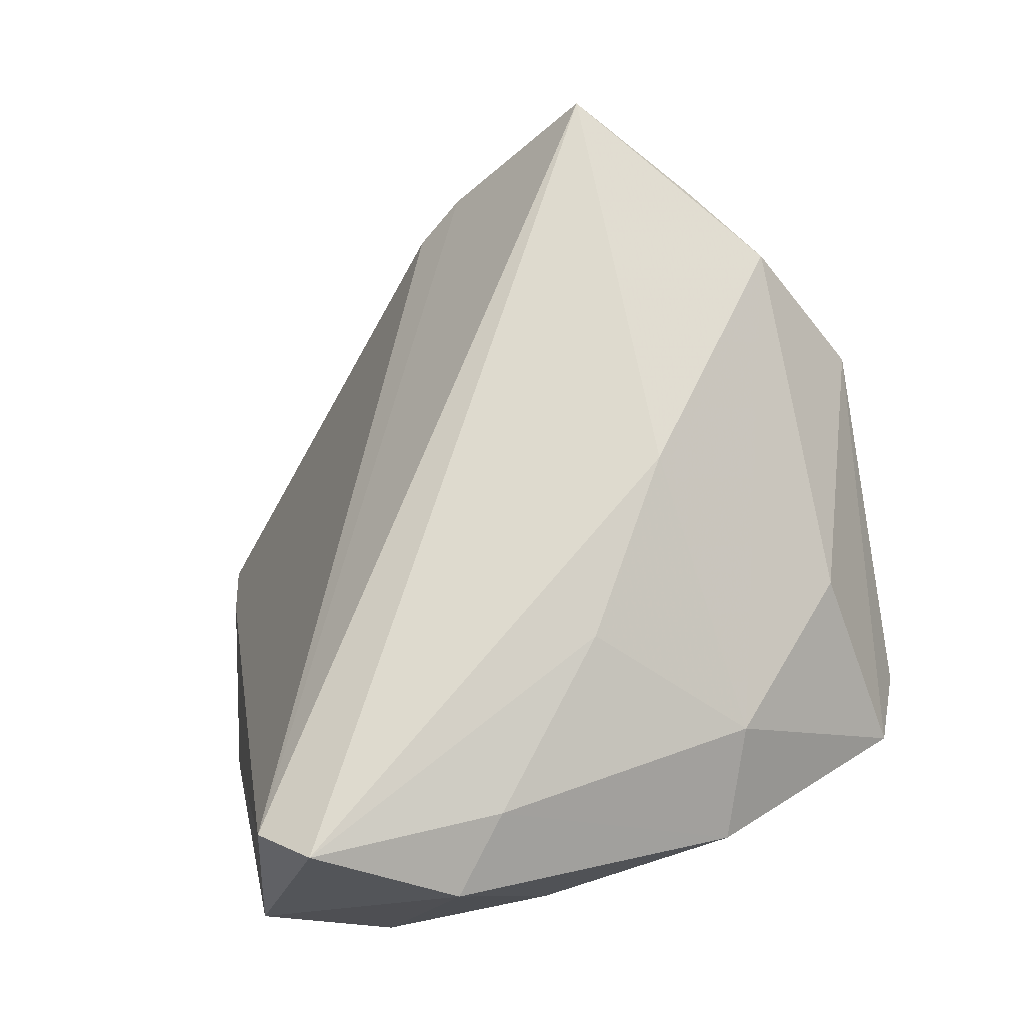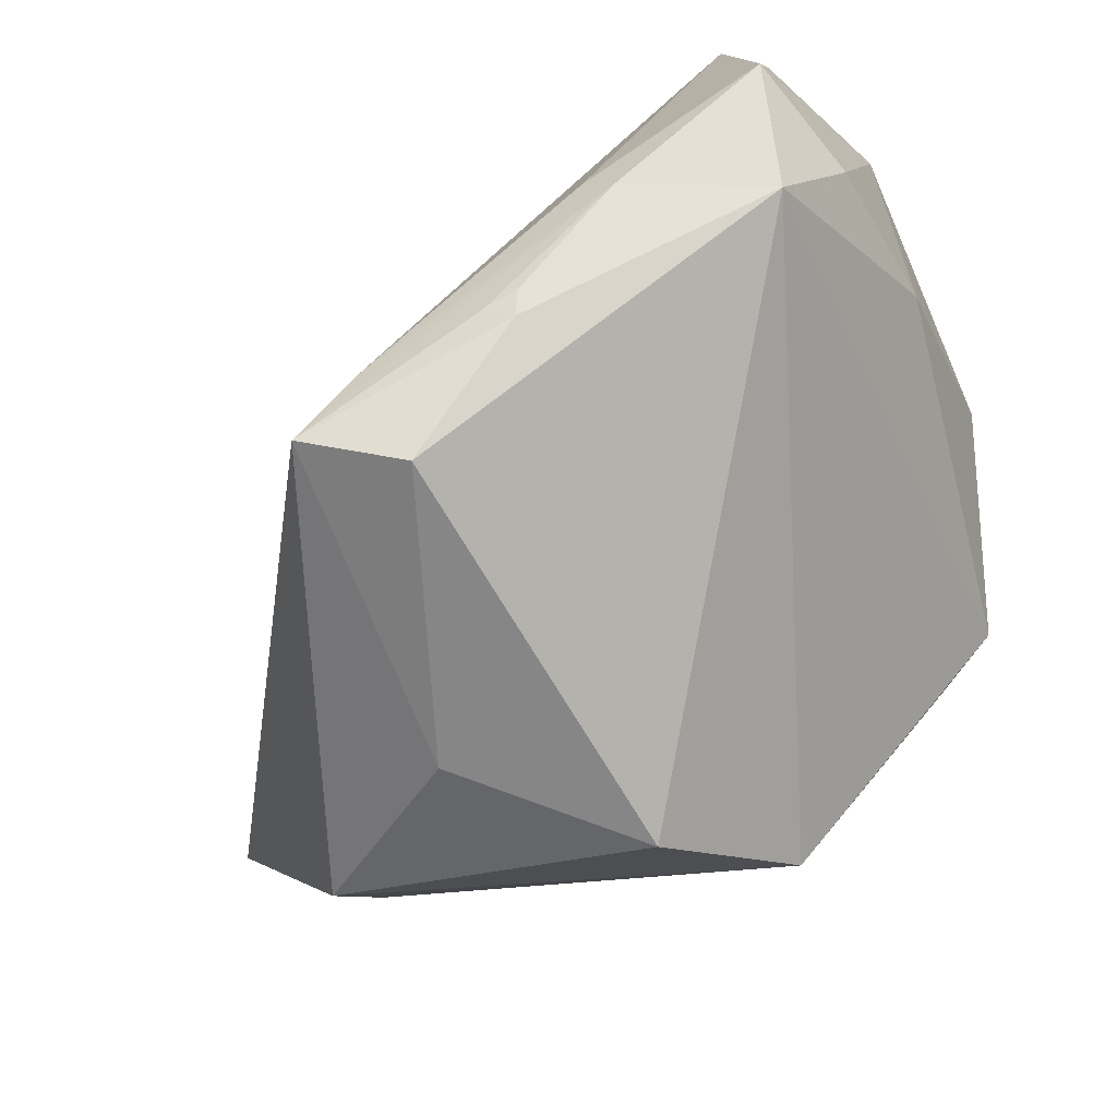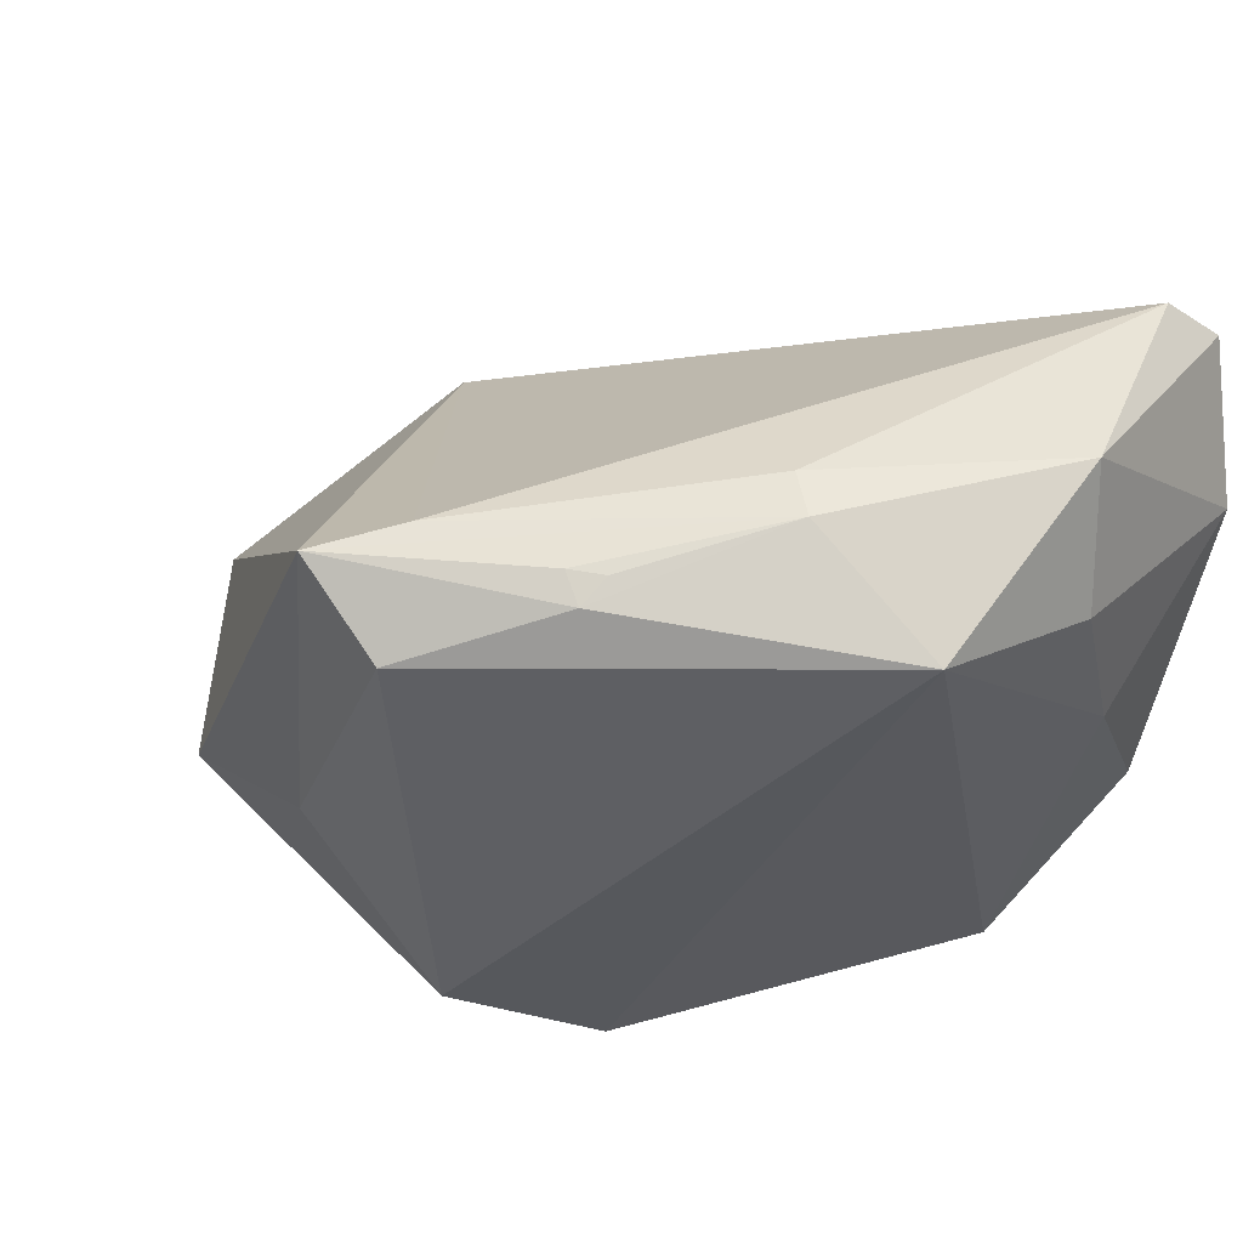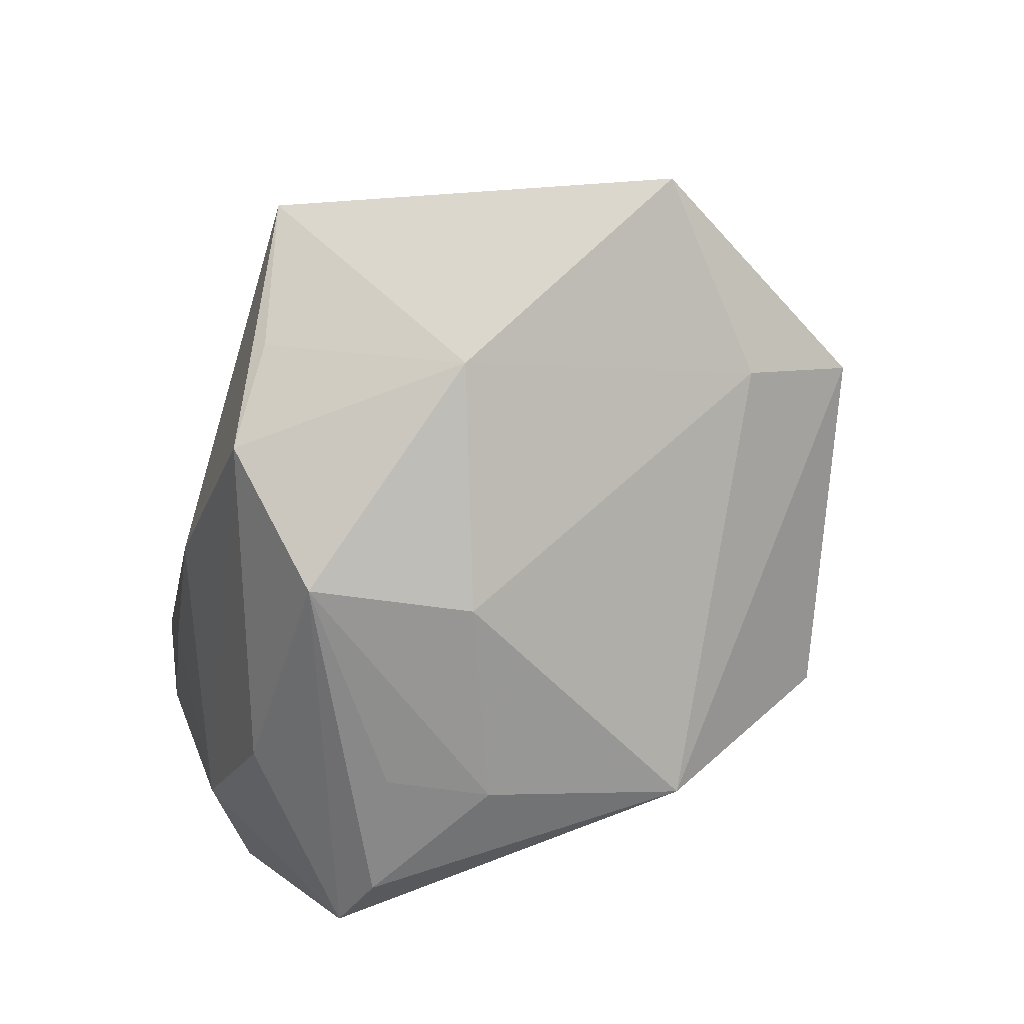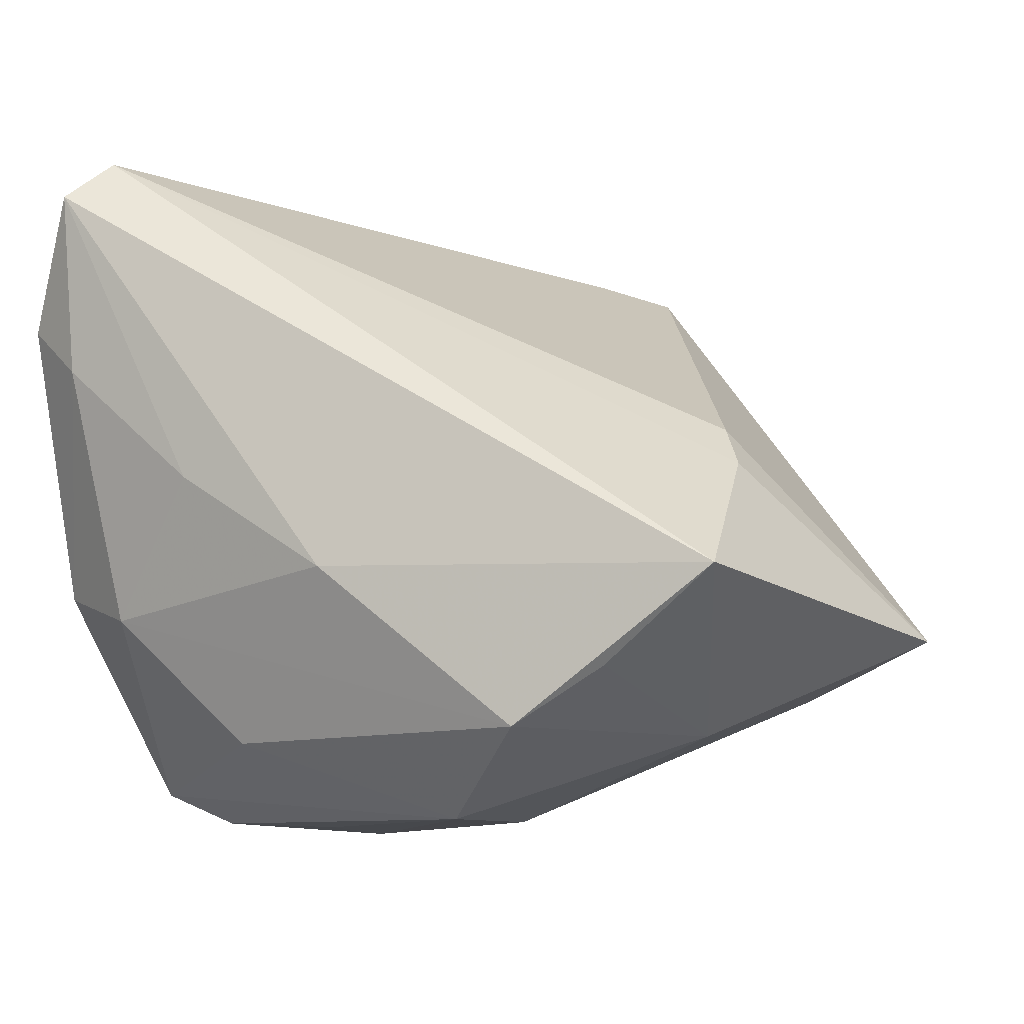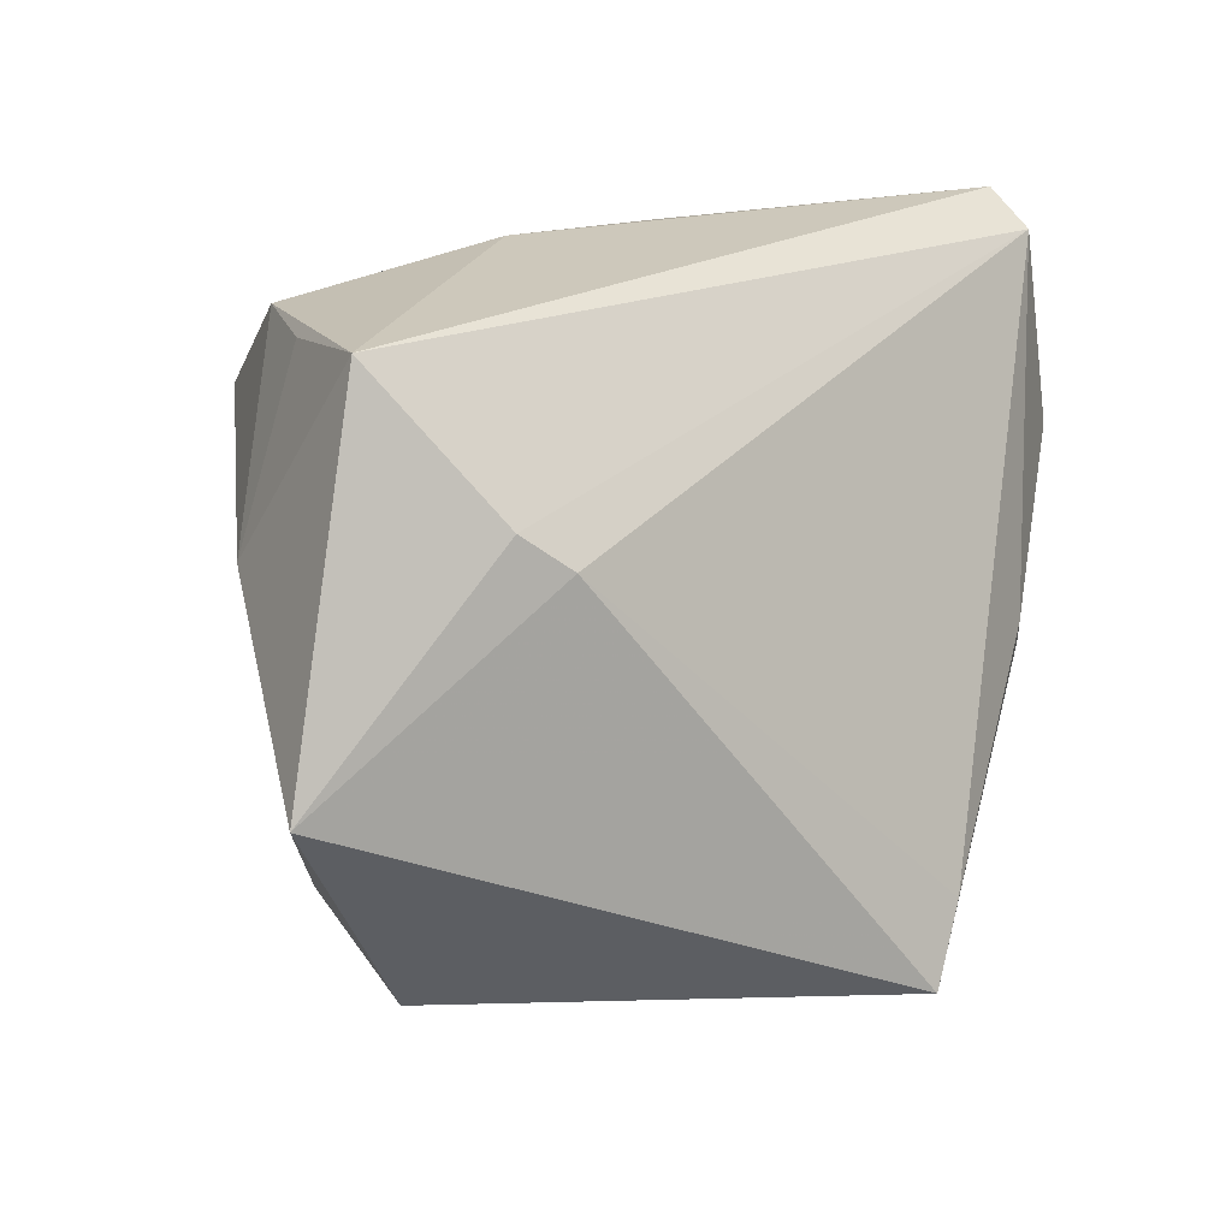
<metadata>
{"format":"obj","ext":"obj","renderer":"f3d","projection":"perspective","resolution":1024,"background":"white","views":[{"elev":71.2,"azim":-104.6,"up":"+Z"},{"elev":-65.8,"azim":-154.9,"up":"+Z"},{"elev":50.4,"azim":-147.4,"up":"+Y"},{"elev":-67.4,"azim":73.0,"up":"+Y"},{"elev":-13.8,"azim":18.0,"up":"+Y"},{"elev":22.0,"azim":102.6,"up":"+Z"}]}
</metadata>
<code>
v -0.02374 -0.001008 0.03577
v 0.06082 -0.01915 -0.005991
v -0.004116 0.04243 -0.02898
v 0.0361 -0.03257 0.0119
v 0.04334 -0.01675 0.03776
v 0.01922 0.04093 -0.03968
v -0.007997 0.04238 -0.02744
v 0.01844 -0.03382 0.03498
v 0.009721 -0.04116 0.002949
v -0.02097 -0.03239 0.02249
v 0.02954 -0.02724 0.03478
v 0.01149 0.04212 -0.03154
v -0.03847 -0.03637 0.006352
v -0.01505 -0.04133 0.006406
v 0.02208 -0.0006867 -0.0416
v -0.04711 0.01073 0.006787
v -0.04109 0.03713 0.03776
v -0.02114 0.04488 -0.01294
v -0.03842 0.03758 -0.01687
v -0.01329 -0.04104 -0.005895
v 0.0425 -0.0006818 0.02002
v -0.01722 0.04529 -0.008892
v -0.03059 -0.0401 0.00395
v -0.04529 0.03056 0.001778
v 0.007318 -0.0427 0.02216
v -0.04101 0.04529 0.008364
v 0.04192 -0.02359 -0.02209
v 0.003501 -0.01945 -0.04348
v -0.00721 0.04092 -0.03124
v -0.004873 -0.01395 0.03776
v -0.04831 0.02176 0.03017
v -0.007914 -0.0376 -0.02839
v -0.04091 0.01469 0.03388
v 0.007787 0.03464 -0.04339
v 0.04 0.004917 0.01537
v -0.03628 0.04241 0.03394
v -0.03676 -0.01646 0.02582
v -0.04763 -0.01163 0.01835
v 0.04304 -0.01412 -0.03473
f 31 17 26
f 28 32 19
f 19 32 13
f 6 2 39
f 39 32 28
f 35 2 6
f 4 8 25
f 4 2 5
f 12 35 6
f 28 19 34
f 32 39 27
f 27 39 2
f 27 2 4
f 13 32 23
f 23 25 13
f 4 25 9
f 9 27 4
f 32 27 9
f 11 8 4
f 4 5 11
f 11 5 8
f 2 35 21
f 21 5 2
f 35 12 36
f 36 21 35
f 36 12 22
f 17 5 36
f 5 21 36
f 26 17 36
f 36 22 26
f 16 38 31
f 16 19 13
f 13 38 16
f 17 31 33
f 33 1 17
f 31 38 33
f 30 5 17
f 17 1 30
f 8 5 30
f 6 39 15
f 15 34 6
f 15 39 28
f 28 34 15
f 18 12 6
f 22 12 18
f 26 22 18
f 18 19 26
f 29 34 19
f 19 18 29
f 29 18 7
f 6 34 29
f 20 9 25
f 20 23 32
f 32 9 20
f 24 16 31
f 24 31 26
f 19 16 24
f 26 19 24
f 37 33 38
f 1 33 37
f 37 30 1
f 37 38 13
f 8 30 37
f 3 18 6
f 7 18 3
f 6 29 3
f 3 29 7
f 25 23 14
f 14 20 25
f 23 20 14
f 10 25 8
f 8 37 10
f 13 25 10
f 10 37 13

</code>
